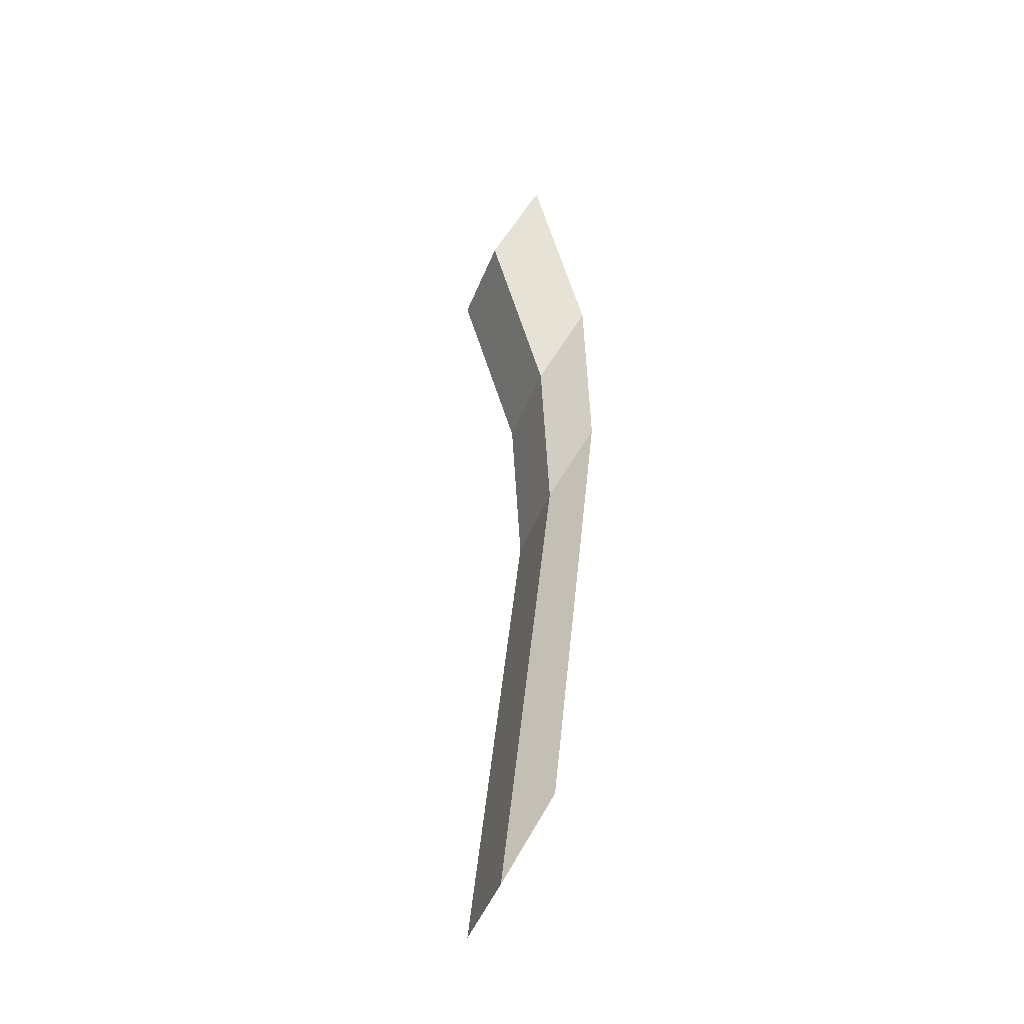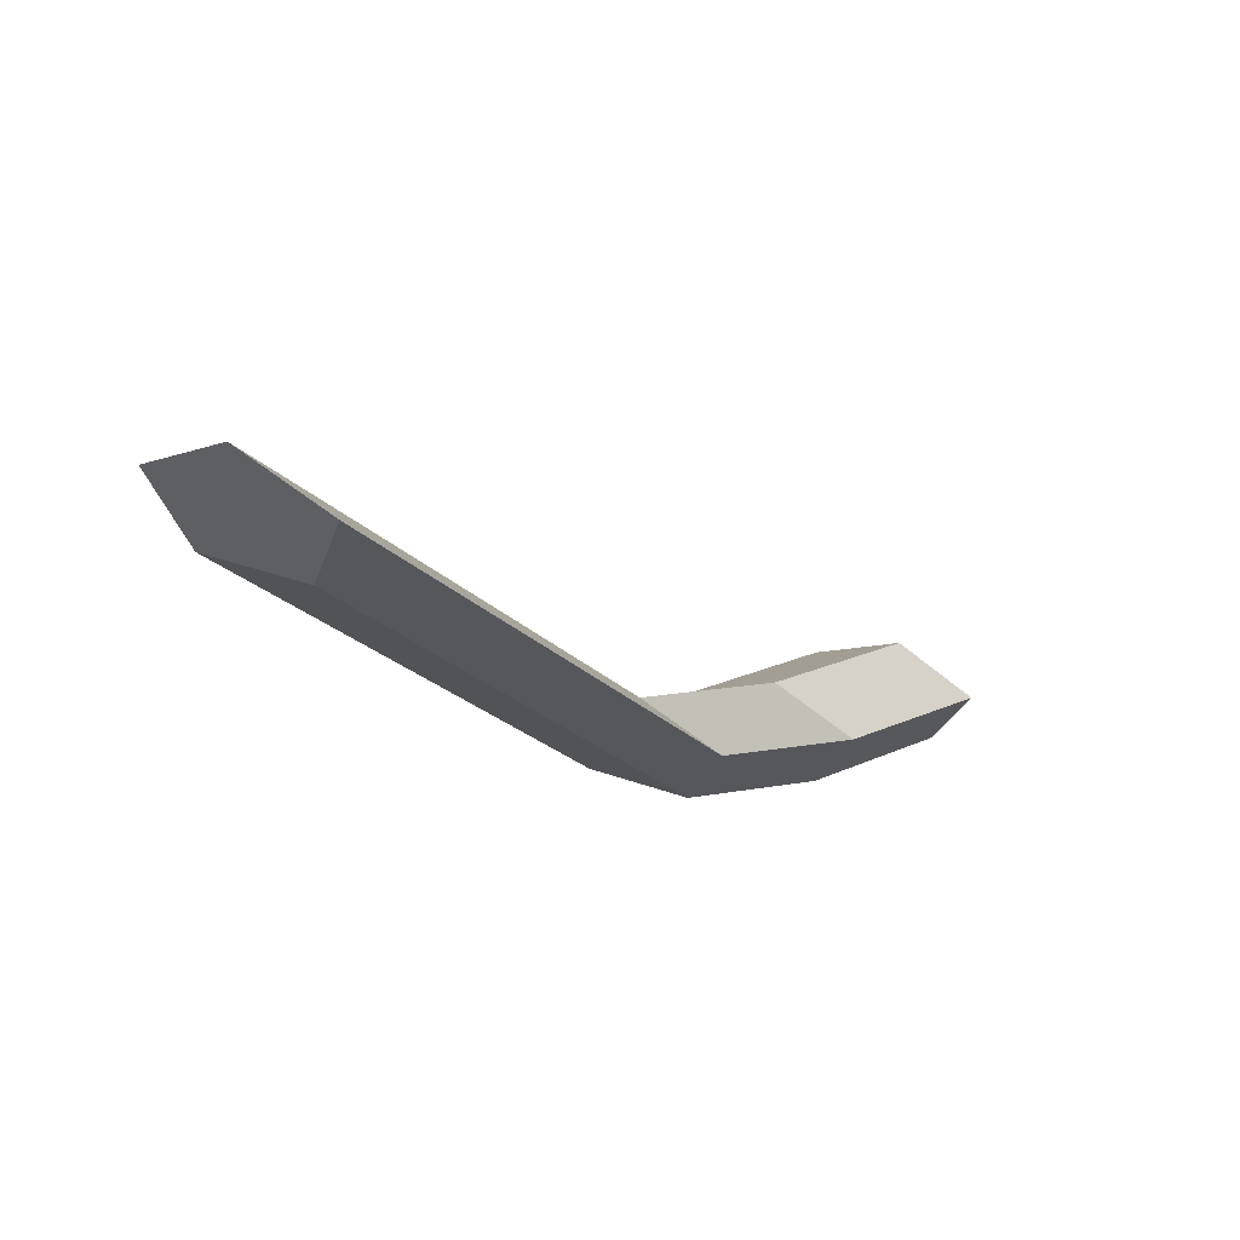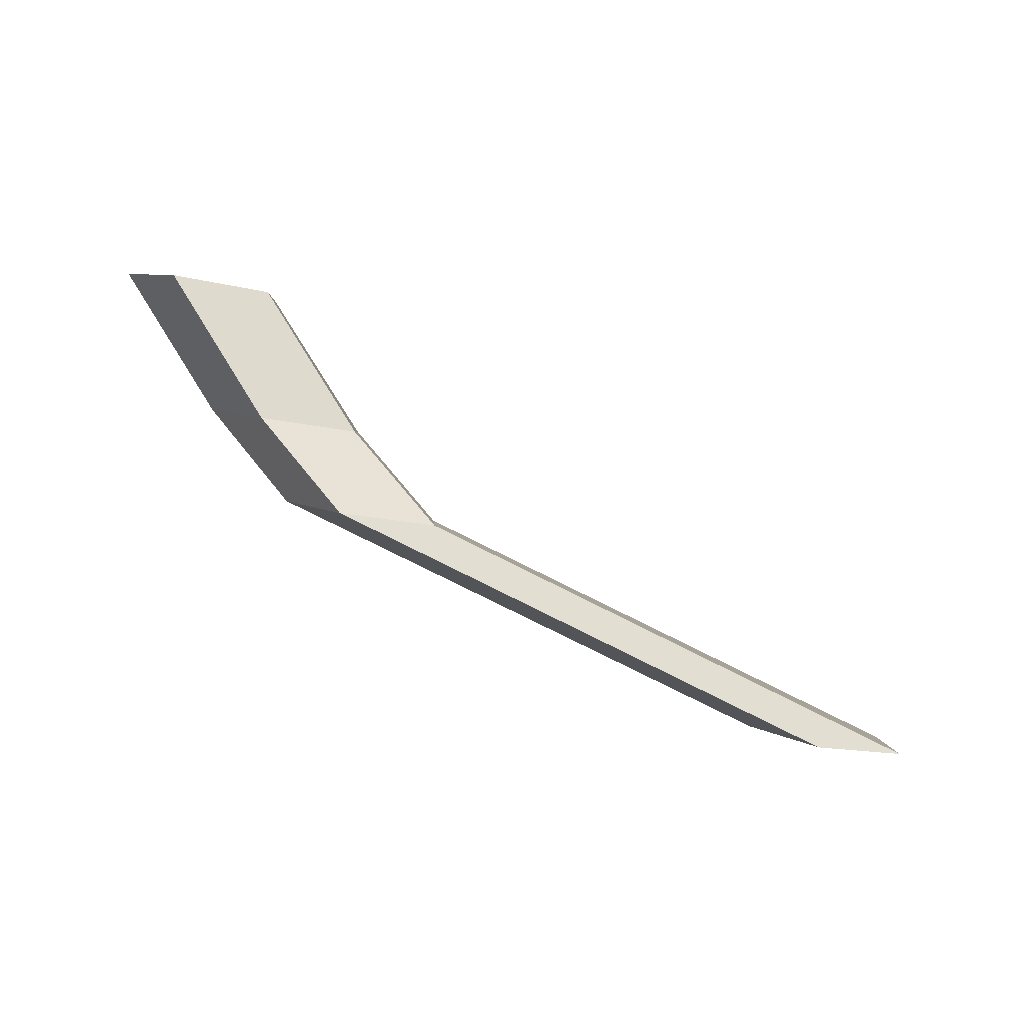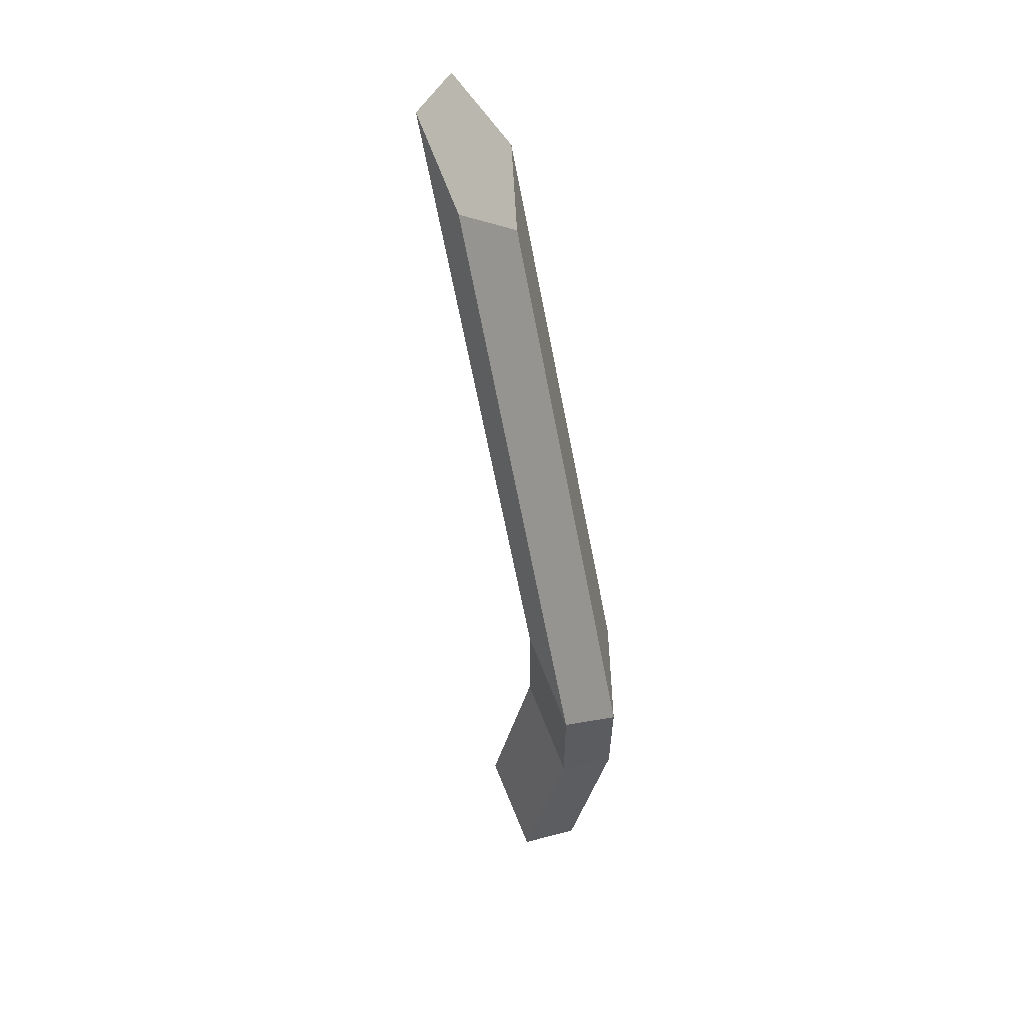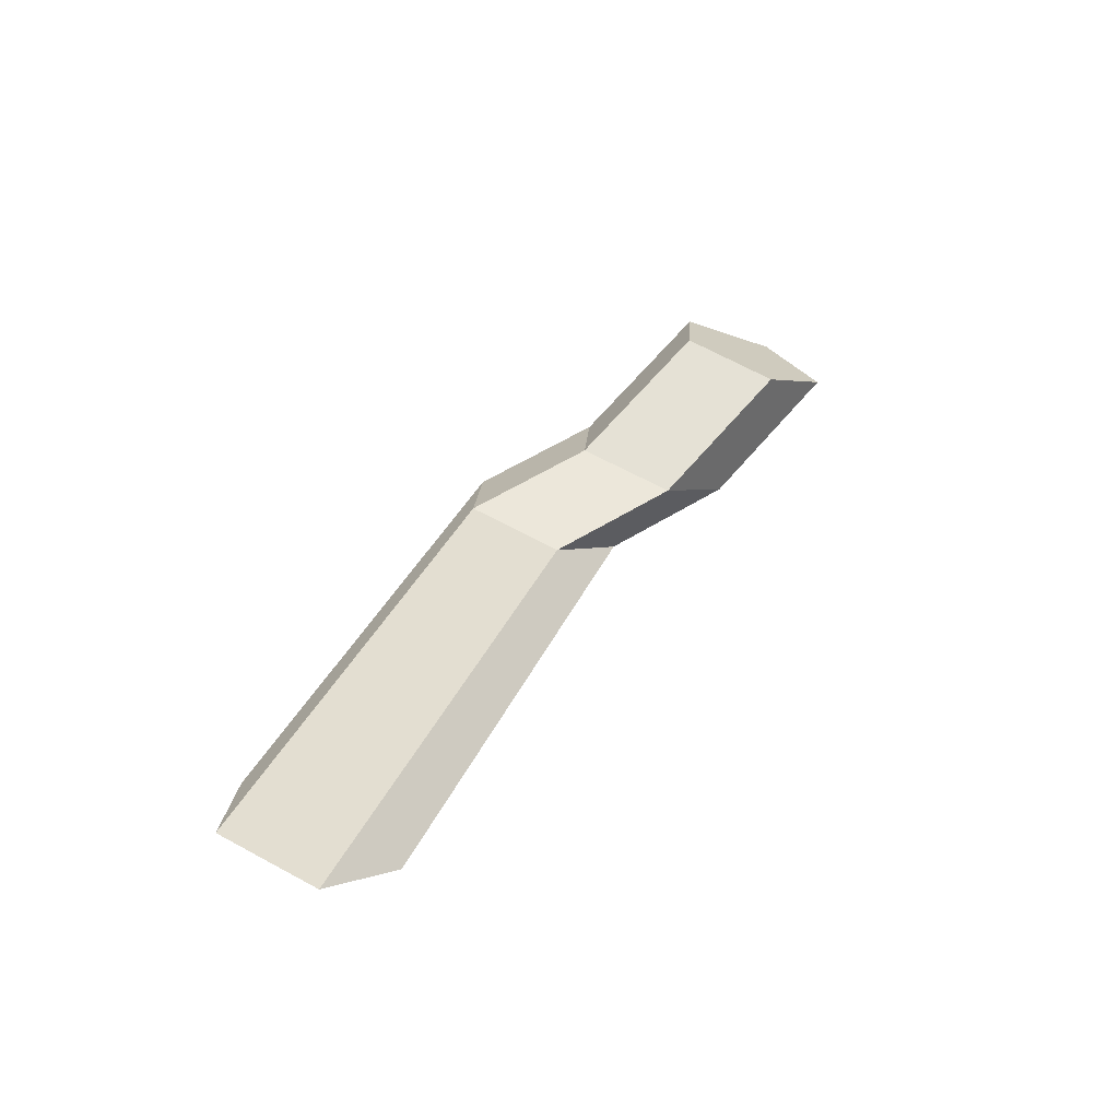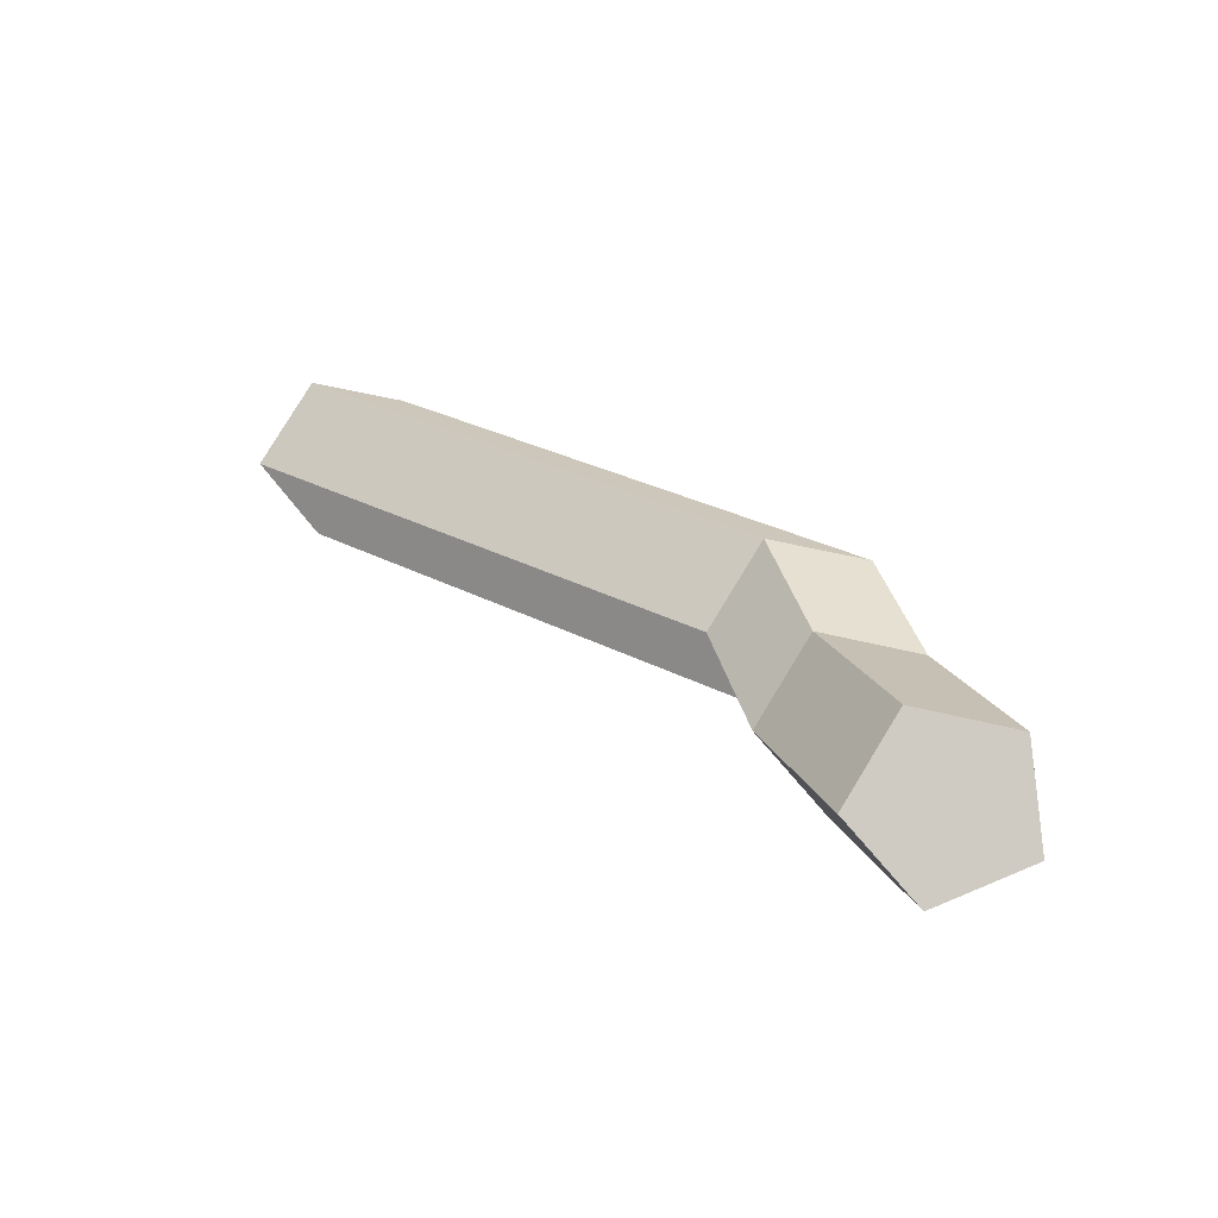
<metadata>
{"format":"obj","ext":"obj","renderer":"f3d","projection":"perspective","resolution":1024,"background":"white","views":[{"elev":38.7,"azim":-68.3,"up":"+Z"},{"elev":-44.4,"azim":-56.5,"up":"+Y"},{"elev":-66.5,"azim":168.2,"up":"+Z"},{"elev":-65.4,"azim":-62.6,"up":"+Z"},{"elev":14.2,"azim":-69.7,"up":"+Y"},{"elev":58.8,"azim":32.8,"up":"+Y"}]}
</metadata>
<code>
v 1.012 -0.5829 2.458
v 1.011 -0.587 2.469
v 1.074 -0.5686 2.469
v 1.075 -0.5643 2.459
v 1.011 -0.587 2.469
v 1.023 -0.5888 2.472
v 1.085 -0.5704 2.473
v 1.074 -0.5686 2.469
v 1.023 -0.5888 2.472
v 1.03 -0.5859 2.463
v 1.093 -0.5673 2.464
v 1.085 -0.5704 2.473
v 1.03 -0.5859 2.463
v 1.023 -0.5822 2.454
v 1.086 -0.5636 2.455
v 1.093 -0.5673 2.464
v 1.023 -0.5822 2.454
v 1.012 -0.5829 2.458
v 1.075 -0.5643 2.459
v 1.086 -0.5636 2.455
v 1.023 -0.5822 2.454
v 1.03 -0.5859 2.463
v 1.023 -0.5888 2.472
v 1.011 -0.587 2.469
v 1.012 -0.5829 2.458
v 1.1 -0.5462 2.478
v 1.1 -0.5506 2.489
v 1.111 -0.5525 2.492
v 1.118 -0.5492 2.484
v 1.111 -0.5453 2.475
v 1.097 -0.5578 2.465
v 1.104 -0.5615 2.474
v 1.093 -0.5673 2.464
v 1.086 -0.5636 2.455
v 1.104 -0.5615 2.474
v 1.097 -0.5646 2.483
v 1.085 -0.5704 2.473
v 1.093 -0.5673 2.464
v 1.097 -0.5646 2.483
v 1.086 -0.5628 2.48
v 1.074 -0.5686 2.469
v 1.085 -0.5704 2.473
v 1.086 -0.5628 2.48
v 1.086 -0.5586 2.469
v 1.075 -0.5643 2.459
v 1.074 -0.5686 2.469
v 1.086 -0.5586 2.469
v 1.097 -0.5578 2.465
v 1.086 -0.5636 2.455
v 1.075 -0.5643 2.459
v 1.111 -0.5453 2.475
v 1.118 -0.5492 2.484
v 1.104 -0.5615 2.474
v 1.097 -0.5578 2.465
v 1.118 -0.5492 2.484
v 1.111 -0.5525 2.492
v 1.097 -0.5646 2.483
v 1.104 -0.5615 2.474
v 1.111 -0.5525 2.492
v 1.1 -0.5506 2.489
v 1.086 -0.5628 2.48
v 1.097 -0.5646 2.483
v 1.1 -0.5506 2.489
v 1.1 -0.5462 2.478
v 1.086 -0.5586 2.469
v 1.086 -0.5628 2.48
v 1.1 -0.5462 2.478
v 1.111 -0.5453 2.475
v 1.097 -0.5578 2.465
v 1.086 -0.5586 2.469
f 1 2 3
f 1 3 4
f 5 6 7
f 5 7 8
f 9 10 11
f 9 11 12
f 13 14 15
f 13 15 16
f 17 18 19
f 17 19 20
f 21 22 23
f 21 23 24
f 21 24 25
f 26 27 28
f 26 28 29
f 26 29 30
f 31 32 33
f 31 33 34
f 35 36 37
f 35 37 38
f 39 40 41
f 39 41 42
f 43 44 45
f 43 45 46
f 47 48 49
f 47 49 50
f 51 52 53
f 51 53 54
f 55 56 57
f 55 57 58
f 59 60 61
f 59 61 62
f 63 64 65
f 63 65 66
f 67 68 69
f 67 69 70

</code>
